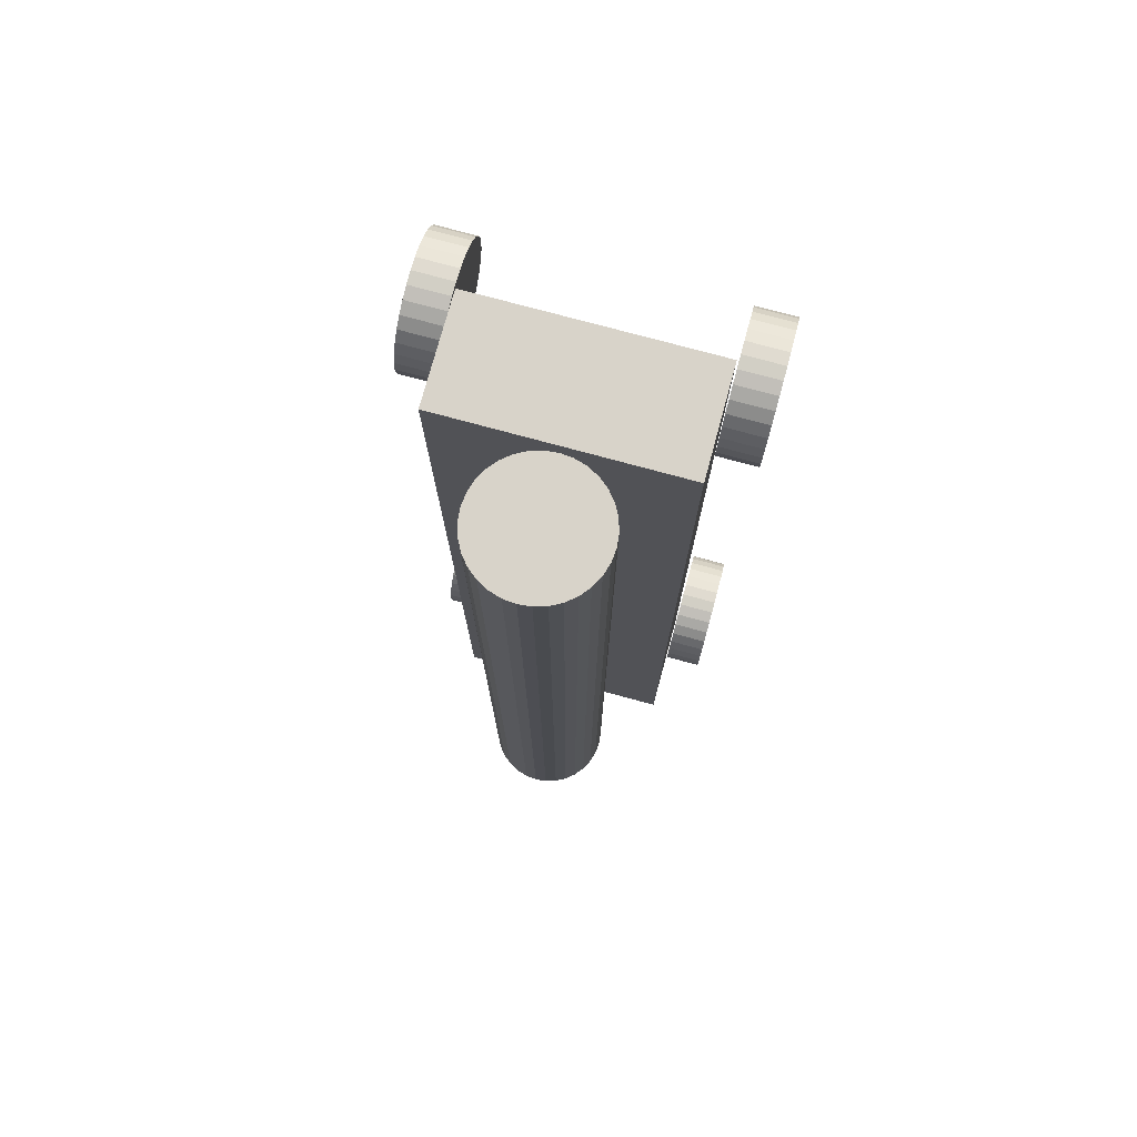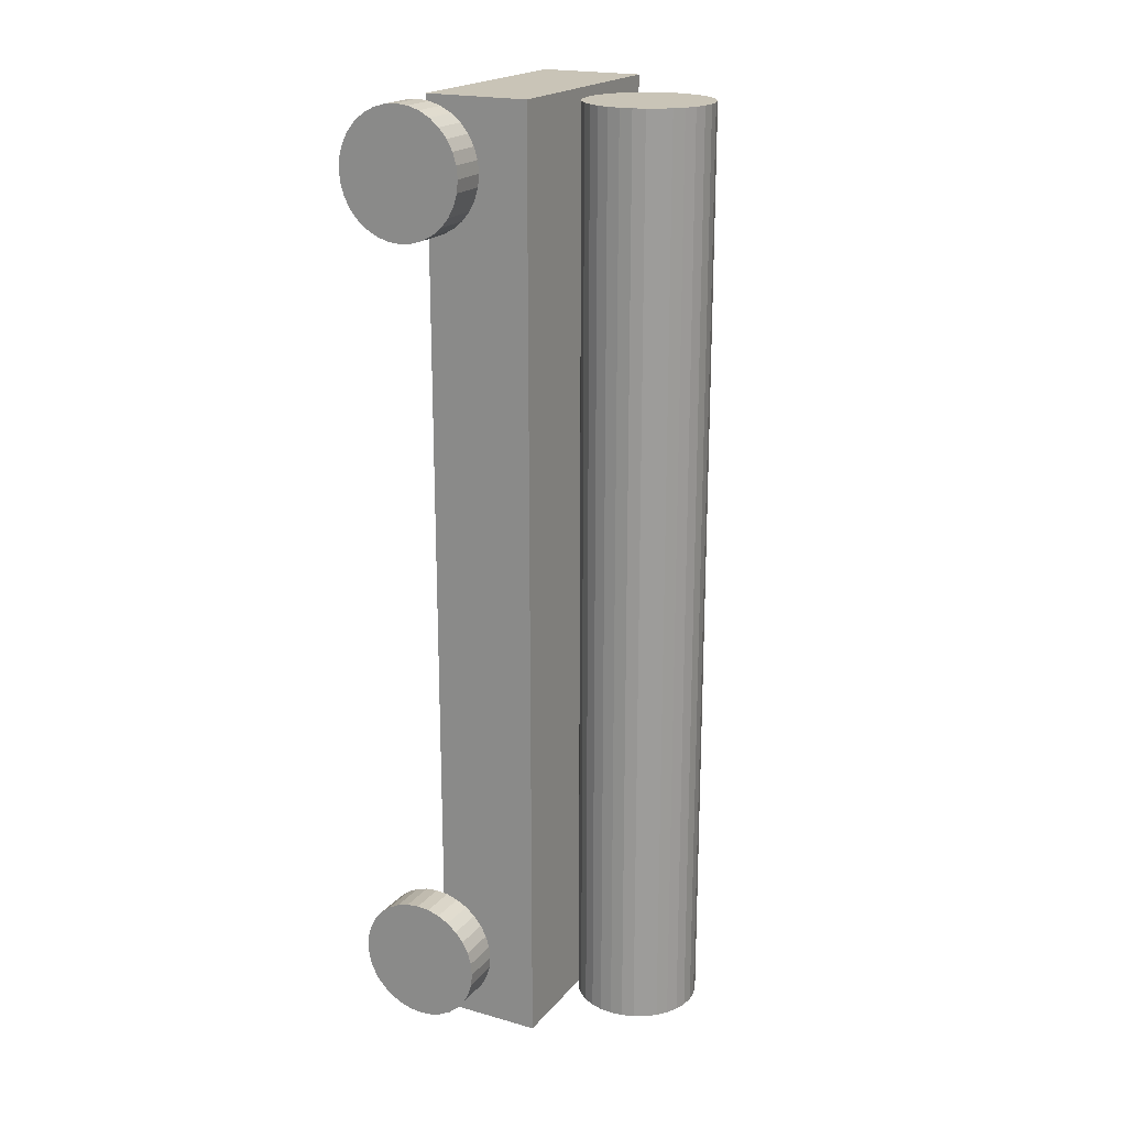
<metadata>
{"format":"obj","ext":"obj","renderer":"f3d","projection":"perspective","resolution":1024,"background":"white","views":[{"elev":75.8,"azim":-164.8,"up":"+Z"},{"elev":19.9,"azim":117.6,"up":"+Z"}]}
</metadata>
<code>
o hitbox_Cube.001
v 0.06534 0.05583 -0.2689
v 0.06534 -0.003589 -0.2689
v 0.06534 0.05583 0.2732
v 0.06534 -0.003589 0.2732
v 0.0879 -0.0149 -0.2632
v 0.06634 -0.0149 -0.2632
v 0.0879 -0.007891 -0.2639
v 0.06634 -0.007891 -0.2639
v 0.0879 -0.00088 -0.2632
v 0.06634 -0.00088 -0.2632
v 0.06634 -0.007891 0.1984
v 0.0879 -0.007891 0.1984
v 0.06634 -0.0149 0.1991
v 0.0879 -0.0149 0.1991
v 0.06634 -0.02164 0.2011
v 0.0879 -0.02164 0.2011
v 0.06634 -0.02786 0.2044
v 0.0879 -0.02786 0.2044
v 0.06634 -0.0333 0.2089
v 0.0879 -0.0333 0.2089
v 0.06634 -0.03777 0.2143
v 0.0879 -0.03777 0.2143
v 0.06634 -0.04109 0.2206
v 0.0879 -0.04109 0.2206
v 0.06634 -0.04314 0.2273
v 0.0879 -0.04314 0.2273
v 0.06634 -0.04383 0.2343
v 0.0879 -0.04383 0.2343
v 0.06634 -0.04314 0.2413
v 0.0879 -0.04314 0.2413
v 0.06634 -0.04109 0.2481
v 0.0879 -0.04109 0.2481
v 0.06634 -0.03777 0.2543
v 0.0879 -0.03777 0.2543
v 0.06634 -0.0333 0.2597
v 0.0879 -0.0333 0.2597
v 0.06634 -0.02786 0.2642
v 0.0879 -0.02786 0.2642
v 0.06634 -0.02164 0.2675
v 0.0879 -0.02164 0.2675
v 0.06634 -0.0149 0.2696
v 0.0879 -0.0149 0.2696
v 0.06634 -0.007891 0.2702
v 0.0879 -0.007891 0.2702
v 0.06634 -0.00088 0.2696
v 0.0879 -0.00088 0.2696
v 0.06634 0.005862 0.2675
v 0.0879 0.005862 0.2675
v 0.06634 0.01208 0.2642
v 0.0879 0.01208 0.2642
v 0.06634 0.01752 0.2597
v 0.0879 0.01752 0.2597
v 0.06634 0.02199 0.2543
v 0.0879 0.02199 0.2543
v 0.06634 0.02531 0.2481
v 0.0879 0.02531 0.2481
v 0.06634 0.02736 0.2413
v 0.0879 0.02736 0.2413
v 0.06634 0.02805 0.2343
v 0.0879 0.02805 0.2343
v 0.06634 0.02736 0.2273
v 0.0879 0.02736 0.2273
v 0.06634 0.02531 0.2206
v 0.0879 0.02531 0.2206
v 0.06634 0.02199 0.2143
v 0.0879 0.02199 0.2143
v 0.06634 0.01752 0.2089
v 0.0879 0.01752 0.2089
v 0.06634 0.01208 0.2044
v 0.0879 0.01208 0.2044
v 0.06634 0.005862 0.2011
v 0.0879 0.005862 0.2011
v 0.06634 -0.00088 0.1991
v 0.0879 -0.00088 0.1991
v 0.0879 0.005862 -0.2612
v 0.06634 0.005862 -0.2612
v 0.0879 0.01208 -0.2579
v 0.06634 0.01208 -0.2579
v 0.0879 0.01752 -0.2534
v 0.06634 0.01752 -0.2534
v 0.0879 0.02199 -0.248
v 0.06634 0.02199 -0.248
v 0.0879 0.02531 -0.2417
v 0.06634 0.02531 -0.2417
v 0.0879 0.02736 -0.235
v 0.06634 0.02736 -0.235
v 0.0879 0.02805 -0.228
v 0.06634 0.02805 -0.228
v 0.0879 0.02736 -0.221
v 0.06634 0.02736 -0.221
v 0.0879 0.02531 -0.2142
v 0.06634 0.02531 -0.2142
v 0.0879 0.02199 -0.208
v 0.06634 0.02199 -0.208
v 0.0879 0.01752 -0.2026
v 0.06634 0.01752 -0.2026
v 0.0879 0.01208 -0.1981
v 0.06634 0.01208 -0.1981
v 0.0879 0.005862 -0.1948
v 0.06634 0.005862 -0.1948
v 0.0879 -0.00088 -0.1927
v 0.06634 -0.00088 -0.1927
v 0.0879 -0.007891 -0.1921
v 0.06634 -0.007891 -0.1921
v 0.0879 -0.0149 -0.1927
v 0.06634 -0.0149 -0.1927
v 0.0879 -0.02164 -0.1948
v 0.06634 -0.02164 -0.1948
v 0.0879 -0.02786 -0.1981
v 0.06634 -0.02786 -0.1981
v 0.0879 -0.0333 -0.2026
v 0.06634 -0.0333 -0.2026
v 0.0879 -0.03777 -0.208
v 0.06634 -0.03777 -0.208
v 0.0879 -0.04109 -0.2142
v 0.06634 -0.04109 -0.2142
v 0.0879 -0.04314 -0.221
v 0.06634 -0.04314 -0.221
v 0.0879 -0.04383 -0.228
v 0.06634 -0.04383 -0.228
v 0.0879 -0.04314 -0.235
v 0.06634 -0.04314 -0.235
v 0.0879 -0.04109 -0.2417
v 0.06634 -0.04109 -0.2417
v 0.0879 -0.03777 -0.248
v 0.06634 -0.03777 -0.248
v 0.0879 -0.0333 -0.2534
v 0.06634 -0.0333 -0.2534
v 0.0879 -0.02786 -0.2579
v 0.06634 -0.02786 -0.2579
v 0.0879 -0.02164 -0.2612
v 0.06634 -0.02164 -0.2612
v -0.06534 0.05583 -0.2689
v -0.06534 -0.003589 -0.2689
v -0.06534 0.05583 0.2732
v -0.06534 -0.003589 0.2732
v -0.0879 -0.0149 -0.2632
v -0.06634 -0.0149 -0.2632
v -0.0879 -0.007891 -0.2639
v -0.06634 -0.007891 -0.2639
v -0.0879 -0.00088 -0.2632
v -0.06634 -0.00088 -0.2632
v -0.06634 -0.007891 0.1984
v -0.0879 -0.007891 0.1984
v -0.06634 -0.0149 0.1991
v -0.0879 -0.0149 0.1991
v -0.06634 -0.02164 0.2011
v -0.0879 -0.02164 0.2011
v -0.06634 -0.02786 0.2044
v -0.0879 -0.02786 0.2044
v -0.06634 -0.0333 0.2089
v -0.0879 -0.0333 0.2089
v -0.06634 -0.03777 0.2143
v -0.0879 -0.03777 0.2143
v -0.06634 -0.04109 0.2206
v -0.0879 -0.04109 0.2206
v -0.06634 -0.04314 0.2273
v -0.0879 -0.04314 0.2273
v -0.06634 -0.04383 0.2343
v -0.0879 -0.04383 0.2343
v -0.06634 -0.04314 0.2413
v -0.0879 -0.04314 0.2413
v -0.06634 -0.04109 0.2481
v -0.0879 -0.04109 0.2481
v -0.06634 -0.03777 0.2543
v -0.0879 -0.03777 0.2543
v -0.06634 -0.0333 0.2597
v -0.0879 -0.0333 0.2597
v -0.06634 -0.02786 0.2642
v -0.0879 -0.02786 0.2642
v -0.06634 -0.02164 0.2675
v -0.0879 -0.02164 0.2675
v -0.06634 -0.0149 0.2696
v -0.0879 -0.0149 0.2696
v -0.06634 -0.007891 0.2702
v -0.0879 -0.007891 0.2702
v -0.06634 -0.00088 0.2696
v -0.0879 -0.00088 0.2696
v -0.06634 0.005862 0.2675
v -0.0879 0.005862 0.2675
v -0.06634 0.01208 0.2642
v -0.0879 0.01208 0.2642
v -0.06634 0.01752 0.2597
v -0.0879 0.01752 0.2597
v -0.06634 0.02199 0.2543
v -0.0879 0.02199 0.2543
v -0.06634 0.02531 0.2481
v -0.0879 0.02531 0.2481
v -0.06634 0.02736 0.2413
v -0.0879 0.02736 0.2413
v -0.06634 0.02805 0.2343
v -0.0879 0.02805 0.2343
v -0.06634 0.02736 0.2273
v -0.0879 0.02736 0.2273
v -0.06634 0.02531 0.2206
v -0.0879 0.02531 0.2206
v -0.06634 0.02199 0.2143
v -0.0879 0.02199 0.2143
v -0.06634 0.01752 0.2089
v -0.0879 0.01752 0.2089
v -0.06634 0.01208 0.2044
v -0.0879 0.01208 0.2044
v -0.06634 0.005862 0.2011
v -0.0879 0.005862 0.2011
v -0.06634 -0.00088 0.1991
v -0.0879 -0.00088 0.1991
v -0.0879 0.005862 -0.2612
v -0.06634 0.005862 -0.2612
v -0.0879 0.01208 -0.2579
v -0.06634 0.01208 -0.2579
v -0.0879 0.01752 -0.2534
v -0.06634 0.01752 -0.2534
v -0.0879 0.02199 -0.248
v -0.06634 0.02199 -0.248
v -0.0879 0.02531 -0.2417
v -0.06634 0.02531 -0.2417
v -0.0879 0.02736 -0.235
v -0.06634 0.02736 -0.235
v -0.0879 0.02805 -0.228
v -0.06634 0.02805 -0.228
v -0.0879 0.02736 -0.221
v -0.06634 0.02736 -0.221
v -0.0879 0.02531 -0.2142
v -0.06634 0.02531 -0.2142
v -0.0879 0.02199 -0.208
v -0.06634 0.02199 -0.208
v -0.0879 0.01752 -0.2026
v -0.06634 0.01752 -0.2026
v -0.0879 0.01208 -0.1981
v -0.06634 0.01208 -0.1981
v -0.0879 0.005862 -0.1948
v -0.06634 0.005862 -0.1948
v -0.0879 -0.00088 -0.1927
v -0.06634 -0.00088 -0.1927
v -0.0879 -0.007891 -0.1921
v -0.06634 -0.007891 -0.1921
v -0.0879 -0.0149 -0.1927
v -0.06634 -0.0149 -0.1927
v -0.0879 -0.02164 -0.1948
v -0.06634 -0.02164 -0.1948
v -0.0879 -0.02786 -0.1981
v -0.06634 -0.02786 -0.1981
v -0.0879 -0.0333 -0.2026
v -0.06634 -0.0333 -0.2026
v -0.0879 -0.03777 -0.208
v -0.06634 -0.03777 -0.208
v -0.0879 -0.04109 -0.2142
v -0.06634 -0.04109 -0.2142
v -0.0879 -0.04314 -0.221
v -0.06634 -0.04314 -0.221
v -0.0879 -0.04383 -0.228
v -0.06634 -0.04383 -0.228
v -0.0879 -0.04314 -0.235
v -0.06634 -0.04314 -0.235
v -0.0879 -0.04109 -0.2417
v -0.06634 -0.04109 -0.2417
v -0.0879 -0.03777 -0.248
v -0.06634 -0.03777 -0.248
v -0.0879 -0.0333 -0.2534
v -0.06634 -0.0333 -0.2534
v -0.0879 -0.02786 -0.2579
v -0.06634 -0.02786 -0.2579
v -0.0879 -0.02164 -0.2612
v -0.06634 -0.02164 -0.2612
v 0.01365 0.1261 0.2681
v 0.01365 0.1261 -0.2638
v 0.00696 0.1281 0.2681
v 0.00696 0.1281 -0.2638
v 0 0.1288 0.2681
v 0 0.1288 -0.2638
v 0.01982 0.1228 -0.2638
v 0.01982 0.1228 0.2681
v 0.02523 0.1184 -0.2638
v 0.02523 0.1184 0.2681
v 0.02966 0.1129 -0.2638
v 0.02966 0.1129 0.2681
v 0.03296 0.1068 -0.2638
v 0.03296 0.1068 0.2681
v 0.03499 0.1001 -0.2638
v 0.03499 0.1001 0.2681
v 0.03568 0.09312 -0.2638
v 0.03568 0.09312 0.2681
v 0.03499 0.08617 -0.2638
v 0.03499 0.08617 0.2681
v 0.03296 0.07947 -0.2638
v 0.03296 0.07947 0.2681
v 0.02966 0.0733 -0.2638
v 0.02966 0.0733 0.2681
v 0.02523 0.0679 -0.2638
v 0.02523 0.0679 0.2681
v 0.01982 0.06346 -0.2638
v 0.01982 0.06346 0.2681
v 0.01365 0.06017 -0.2638
v 0.01365 0.06017 0.2681
v 0.00696 0.05813 -0.2638
v 0.00696 0.05813 0.2681
v 0 0.05745 -0.2638
v 0 0.05745 0.2681
v -0.00696 0.05813 -0.2638
v -0.00696 0.05813 0.2681
v -0.01365 0.06017 -0.2638
v -0.01365 0.06017 0.2681
v -0.01982 0.06346 -0.2638
v -0.01982 0.06346 0.2681
v -0.02523 0.0679 -0.2638
v -0.02523 0.0679 0.2681
v -0.02966 0.0733 -0.2638
v -0.02966 0.0733 0.2681
v -0.03296 0.07947 -0.2638
v -0.03296 0.07947 0.2681
v -0.03499 0.08617 -0.2638
v -0.03499 0.08617 0.2681
v -0.03568 0.09312 -0.2638
v -0.03568 0.09312 0.2681
v -0.03499 0.1001 -0.2638
v -0.03499 0.1001 0.2681
v -0.03296 0.1068 -0.2638
v -0.03296 0.1068 0.2681
v -0.02966 0.1129 -0.2638
v -0.02966 0.1129 0.2681
v -0.02523 0.1184 -0.2638
v -0.02523 0.1184 0.2681
v -0.01982 0.1228 -0.2638
v -0.01982 0.1228 0.2681
v -0.01365 0.1261 -0.2638
v -0.01365 0.1261 0.2681
v -0.00696 0.1281 -0.2638
v -0.00696 0.1281 0.2681
f 130 131 132
f 6 7 8
f 130 127 129
f 134 1 2
f 1 4 2
f 13 12 11
f 132 5 6
f 15 14 13
f 136 2 4
f 17 16 15
f 4 135 136
f 19 18 17
f 124 125 126
f 21 20 19
f 122 123 124
f 23 22 21
f 120 121 122
f 23 26 24
f 118 119 120
f 25 28 26
f 116 117 118
f 29 28 27
f 114 115 116
f 29 32 30
f 112 113 114
f 33 32 31
f 112 109 111
f 35 34 33
f 110 107 109
f 37 36 35
f 108 105 107
f 37 40 38
f 104 105 106
f 39 42 40
f 102 103 104
f 41 44 42
f 102 99 101
f 45 44 43
f 100 97 99
f 47 46 45
f 98 95 97
f 47 50 48
f 94 95 96
f 49 52 50
f 92 93 94
f 53 52 51
f 90 91 92
f 55 54 53
f 90 87 89
f 57 56 55
f 86 87 88
f 57 60 58
f 84 85 86
f 61 60 59
f 82 83 84
f 63 62 61
f 80 81 82
f 65 64 63
f 78 79 80
f 67 66 65
f 10 75 76
f 76 77 78
f 69 68 67
f 8 9 10
f 87 79 7
f 71 70 69
f 28 44 60
f 102 118 6
f 73 72 71
f 128 125 127
f 11 74 73
f 61 45 29
f 263 262 264
f 139 138 140
f 262 259 260
f 136 133 134
f 144 145 143
f 137 264 138
f 146 147 145
f 148 149 147
f 150 151 149
f 257 256 258
f 152 153 151
f 255 254 256
f 154 155 153
f 253 252 254
f 156 157 155
f 251 250 252
f 157 160 159
f 250 247 248
f 159 162 161
f 247 246 248
f 161 164 163
f 245 244 246
f 164 165 163
f 244 241 242
f 166 167 165
f 242 239 240
f 168 169 167
f 240 237 238
f 169 172 171
f 238 235 236
f 171 174 173
f 235 234 236
f 173 176 175
f 233 232 234
f 176 177 175
f 231 230 232
f 177 180 179
f 230 227 228
f 179 182 181
f 228 225 226
f 181 184 183
f 225 224 226
f 184 185 183
f 223 222 224
f 186 187 185
f 222 219 220
f 188 189 187
f 219 218 220
f 190 191 189
f 217 216 218
f 192 193 191
f 215 214 216
f 194 195 193
f 213 212 214
f 196 197 195
f 212 209 210
f 198 199 197
f 207 142 208
f 209 208 210
f 200 201 199
f 141 140 142
f 231 247 263
f 202 203 201
f 172 164 148
f 230 222 142
f 204 205 203
f 260 257 258
f 206 143 205
f 205 157 173
f 267 266 268
f 269 268 270
f 265 271 266
f 272 273 271
f 273 276 275
f 276 277 275
f 278 279 277
f 280 281 279
f 282 283 281
f 284 285 283
f 286 287 285
f 288 289 287
f 289 292 291
f 292 293 291
f 294 295 293
f 295 298 297
f 298 299 297
f 300 301 299
f 301 304 303
f 304 305 303
f 305 308 307
f 308 309 307
f 310 311 309
f 312 313 311
f 314 315 313
f 316 317 315
f 318 319 317
f 320 321 319
f 322 323 321
f 324 325 323
f 295 311 327
f 326 327 325
f 328 270 327
f 288 280 272
f 135 1 133
f 130 129 131
f 6 5 7
f 130 128 127
f 134 133 1
f 1 3 4
f 13 14 12
f 132 131 5
f 15 16 14
f 136 134 2
f 17 18 16
f 4 3 135
f 19 20 18
f 124 123 125
f 21 22 20
f 122 121 123
f 23 24 22
f 120 119 121
f 23 25 26
f 118 117 119
f 25 27 28
f 116 115 117
f 29 30 28
f 114 113 115
f 29 31 32
f 112 111 113
f 33 34 32
f 112 110 109
f 35 36 34
f 110 108 107
f 37 38 36
f 108 106 105
f 37 39 40
f 104 103 105
f 39 41 42
f 102 101 103
f 41 43 44
f 102 100 99
f 45 46 44
f 100 98 97
f 47 48 46
f 98 96 95
f 47 49 50
f 94 93 95
f 49 51 52
f 92 91 93
f 53 54 52
f 90 89 91
f 55 56 54
f 90 88 87
f 57 58 56
f 86 85 87
f 57 59 60
f 84 83 85
f 61 62 60
f 82 81 83
f 63 64 62
f 80 79 81
f 65 66 64
f 78 77 79
f 67 68 66
f 10 9 75
f 76 75 77
f 69 70 68
f 8 7 9
f 7 5 131
f 131 129 7
f 129 127 7
f 127 125 119
f 125 123 119
f 123 121 119
f 119 117 115
f 115 113 119
f 113 111 119
f 111 109 107
f 107 105 111
f 105 103 111
f 103 101 95
f 101 99 95
f 99 97 95
f 95 93 91
f 91 89 95
f 89 87 95
f 87 85 83
f 83 81 87
f 81 79 87
f 79 77 7
f 77 75 7
f 75 9 7
f 7 127 119
f 119 111 7
f 111 103 7
f 103 95 7
f 95 87 7
f 71 72 70
f 12 14 16
f 16 18 20
f 20 22 24
f 24 26 28
f 28 30 32
f 32 34 36
f 36 38 40
f 40 42 44
f 44 46 48
f 48 50 52
f 52 54 56
f 56 58 60
f 60 62 64
f 64 66 60
f 66 68 60
f 68 70 12
f 70 72 12
f 72 74 12
f 12 16 28
f 16 20 28
f 20 24 28
f 28 32 36
f 36 40 28
f 40 44 28
f 44 48 60
f 48 52 60
f 52 56 60
f 60 68 12
f 12 28 60
f 6 8 78
f 8 10 78
f 10 76 78
f 78 80 82
f 82 84 86
f 86 88 94
f 88 90 94
f 90 92 94
f 94 96 98
f 98 100 102
f 102 104 106
f 106 108 110
f 110 112 118
f 112 114 118
f 114 116 118
f 118 120 122
f 122 124 126
f 126 128 130
f 130 132 6
f 78 82 86
f 94 98 86
f 98 102 86
f 102 106 118
f 106 110 118
f 118 122 126
f 126 130 118
f 130 6 118
f 6 78 102
f 78 86 102
f 73 74 72
f 128 126 125
f 11 12 74
f 13 11 73
f 73 71 13
f 71 69 13
f 69 67 65
f 65 63 61
f 61 59 53
f 59 57 53
f 57 55 53
f 53 51 49
f 49 47 53
f 47 45 53
f 45 43 41
f 41 39 37
f 37 35 33
f 33 31 29
f 29 27 25
f 25 23 21
f 21 19 17
f 17 15 21
f 15 13 21
f 69 65 13
f 65 61 13
f 45 41 29
f 41 37 29
f 37 33 29
f 29 25 13
f 25 21 13
f 61 53 45
f 13 61 29
f 263 261 262
f 139 137 138
f 262 261 259
f 136 135 133
f 144 146 145
f 137 263 264
f 146 148 147
f 148 150 149
f 150 152 151
f 257 255 256
f 152 154 153
f 255 253 254
f 154 156 155
f 253 251 252
f 156 158 157
f 251 249 250
f 157 158 160
f 250 249 247
f 159 160 162
f 247 245 246
f 161 162 164
f 245 243 244
f 164 166 165
f 244 243 241
f 166 168 167
f 242 241 239
f 168 170 169
f 240 239 237
f 169 170 172
f 238 237 235
f 171 172 174
f 235 233 234
f 173 174 176
f 233 231 232
f 176 178 177
f 231 229 230
f 177 178 180
f 230 229 227
f 179 180 182
f 228 227 225
f 181 182 184
f 225 223 224
f 184 186 185
f 223 221 222
f 186 188 187
f 222 221 219
f 188 190 189
f 219 217 218
f 190 192 191
f 217 215 216
f 192 194 193
f 215 213 214
f 194 196 195
f 213 211 212
f 196 198 197
f 212 211 209
f 198 200 199
f 207 141 142
f 209 207 208
f 200 202 201
f 141 139 140
f 263 137 139
f 139 141 207
f 207 209 215
f 209 211 215
f 211 213 215
f 215 217 219
f 219 221 215
f 221 223 215
f 223 225 227
f 227 229 223
f 229 231 223
f 231 233 235
f 235 237 231
f 237 239 231
f 239 241 243
f 243 245 247
f 247 249 251
f 251 253 255
f 255 257 259
f 259 261 255
f 261 263 255
f 263 139 215
f 139 207 215
f 239 243 231
f 243 247 231
f 247 251 263
f 251 255 263
f 215 223 263
f 223 231 263
f 202 204 203
f 148 146 144
f 144 206 148
f 206 204 148
f 204 202 200
f 200 198 196
f 196 194 192
f 192 190 188
f 188 186 184
f 184 182 180
f 180 178 176
f 176 174 180
f 174 172 180
f 172 170 168
f 168 166 164
f 164 162 160
f 160 158 156
f 156 154 152
f 152 150 148
f 204 200 148
f 200 196 148
f 196 192 188
f 188 184 180
f 172 168 164
f 164 160 148
f 160 156 148
f 156 152 148
f 196 188 148
f 188 180 148
f 180 172 148
f 142 140 262
f 140 138 262
f 138 264 262
f 262 260 254
f 260 258 254
f 258 256 254
f 254 252 250
f 250 248 246
f 246 244 238
f 244 242 238
f 242 240 238
f 238 236 234
f 234 232 230
f 230 228 226
f 226 224 222
f 222 220 214
f 220 218 214
f 218 216 214
f 214 212 210
f 210 208 142
f 254 250 246
f 238 234 230
f 230 226 222
f 214 210 222
f 210 142 222
f 142 262 254
f 254 246 142
f 246 238 142
f 238 230 142
f 204 206 205
f 260 259 257
f 206 144 143
f 205 143 145
f 145 147 205
f 147 149 205
f 149 151 157
f 151 153 157
f 153 155 157
f 157 159 161
f 161 163 165
f 165 167 169
f 169 171 173
f 173 175 177
f 177 179 173
f 179 181 173
f 181 183 185
f 185 187 181
f 187 189 181
f 189 191 197
f 191 193 197
f 193 195 197
f 197 199 201
f 201 203 197
f 203 205 197
f 157 161 173
f 161 165 173
f 165 169 173
f 205 149 157
f 173 181 189
f 189 197 173
f 197 205 173
f 267 265 266
f 269 267 268
f 265 272 271
f 272 274 273
f 273 274 276
f 276 278 277
f 278 280 279
f 280 282 281
f 282 284 283
f 284 286 285
f 286 288 287
f 288 290 289
f 289 290 292
f 292 294 293
f 294 296 295
f 295 296 298
f 298 300 299
f 300 302 301
f 301 302 304
f 304 306 305
f 305 306 308
f 308 310 309
f 310 312 311
f 312 314 313
f 314 316 315
f 316 318 317
f 318 320 319
f 320 322 321
f 322 324 323
f 324 326 325
f 327 270 271
f 270 268 271
f 268 266 271
f 271 273 275
f 275 277 271
f 277 279 271
f 279 281 283
f 283 285 279
f 285 287 279
f 287 289 291
f 291 293 295
f 295 297 299
f 299 301 303
f 303 305 311
f 305 307 311
f 307 309 311
f 311 313 315
f 315 317 319
f 319 321 323
f 323 325 319
f 325 327 319
f 287 291 279
f 291 295 279
f 295 299 311
f 299 303 311
f 311 315 319
f 327 271 295
f 271 279 295
f 311 319 327
f 326 328 327
f 328 269 270
f 272 265 267
f 267 269 328
f 328 326 324
f 324 322 328
f 322 320 328
f 320 318 316
f 316 314 312
f 312 310 308
f 308 306 304
f 304 302 296
f 302 300 296
f 300 298 296
f 296 294 292
f 292 290 296
f 290 288 296
f 288 286 280
f 286 284 280
f 284 282 280
f 280 278 272
f 278 276 272
f 276 274 272
f 272 267 328
f 320 316 312
f 312 308 320
f 308 304 320
f 272 328 304
f 328 320 304
f 304 296 272
f 296 288 272
f 135 3 1

</code>
